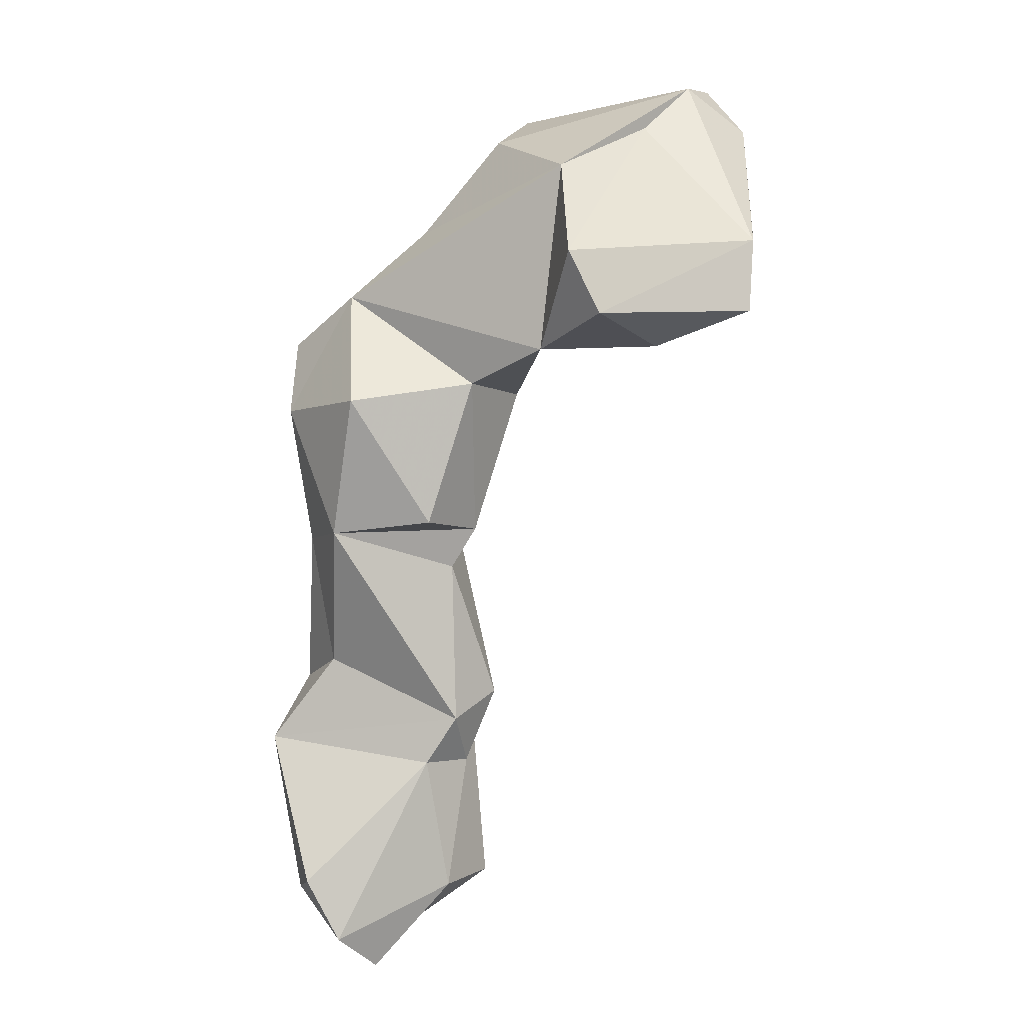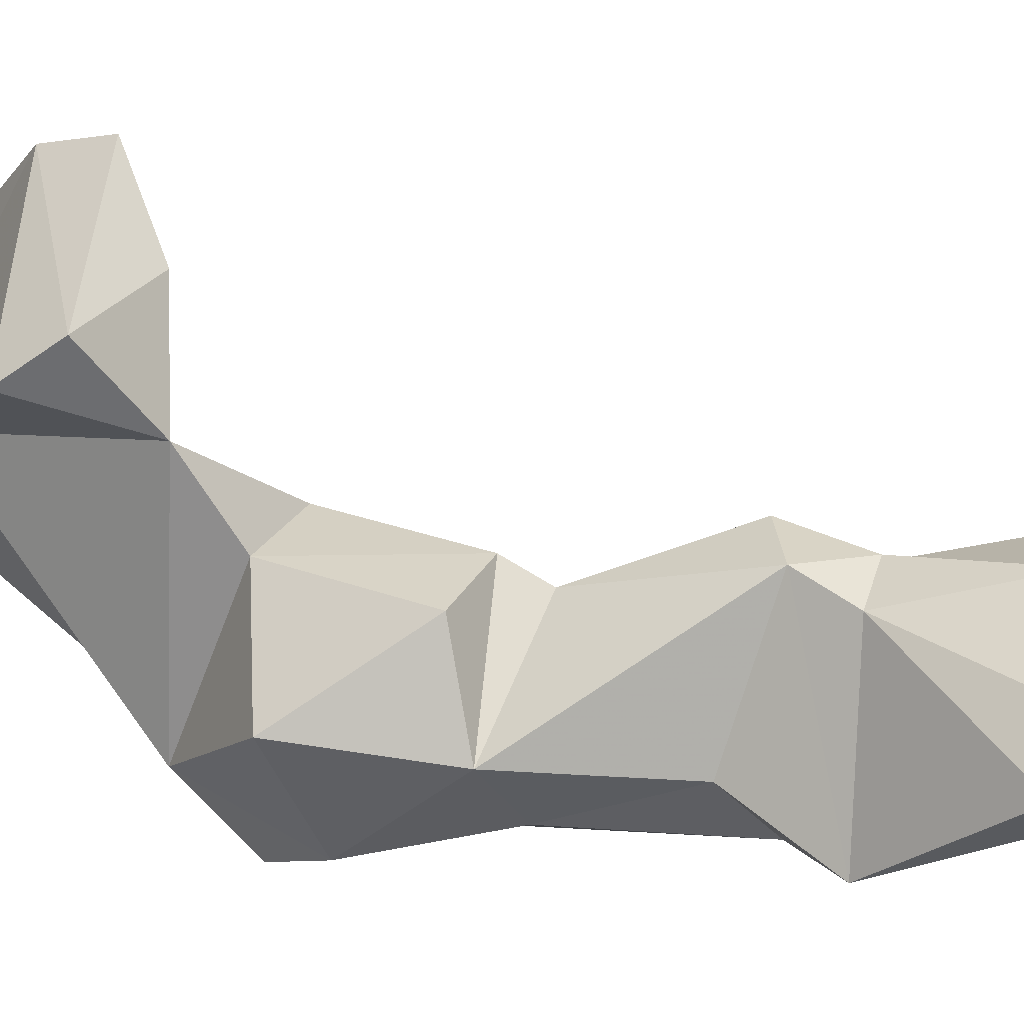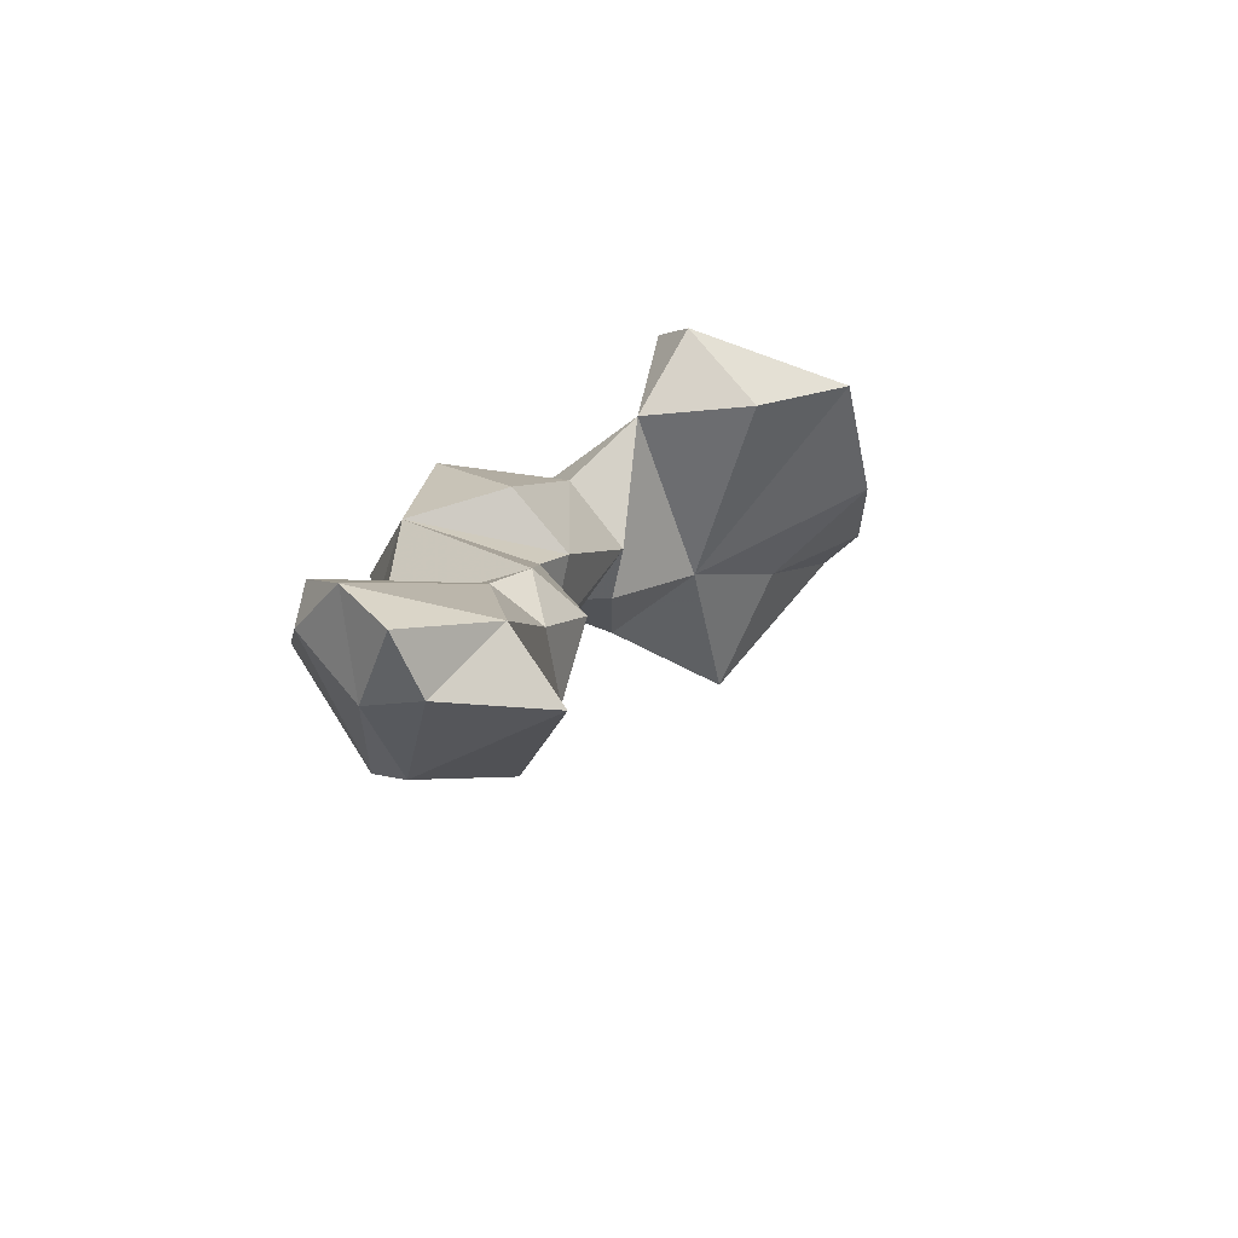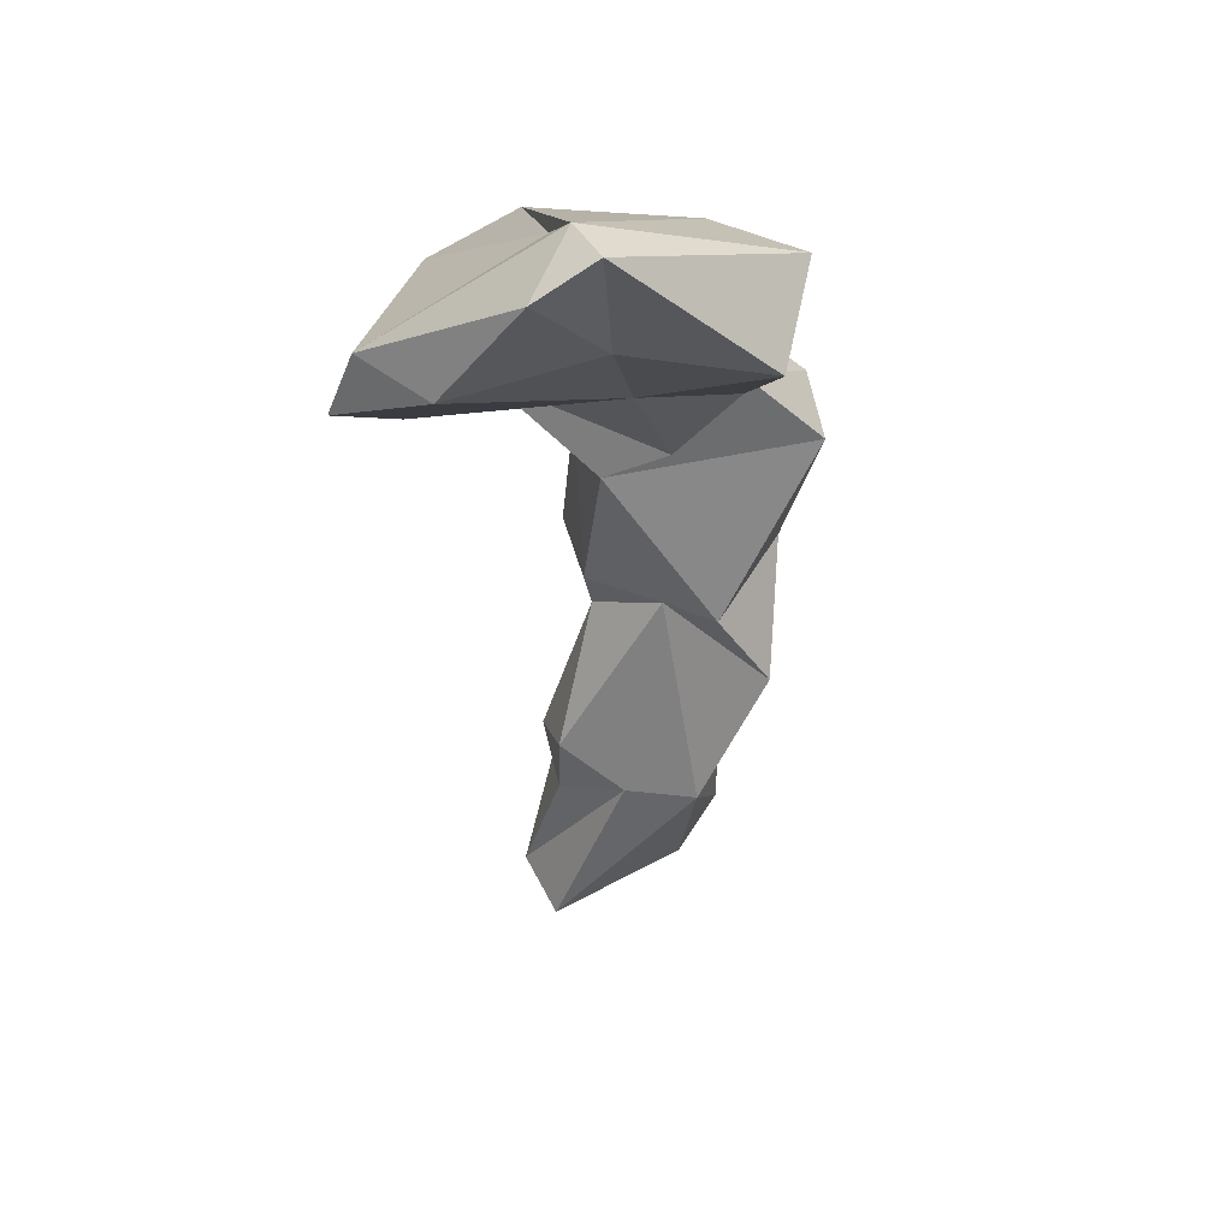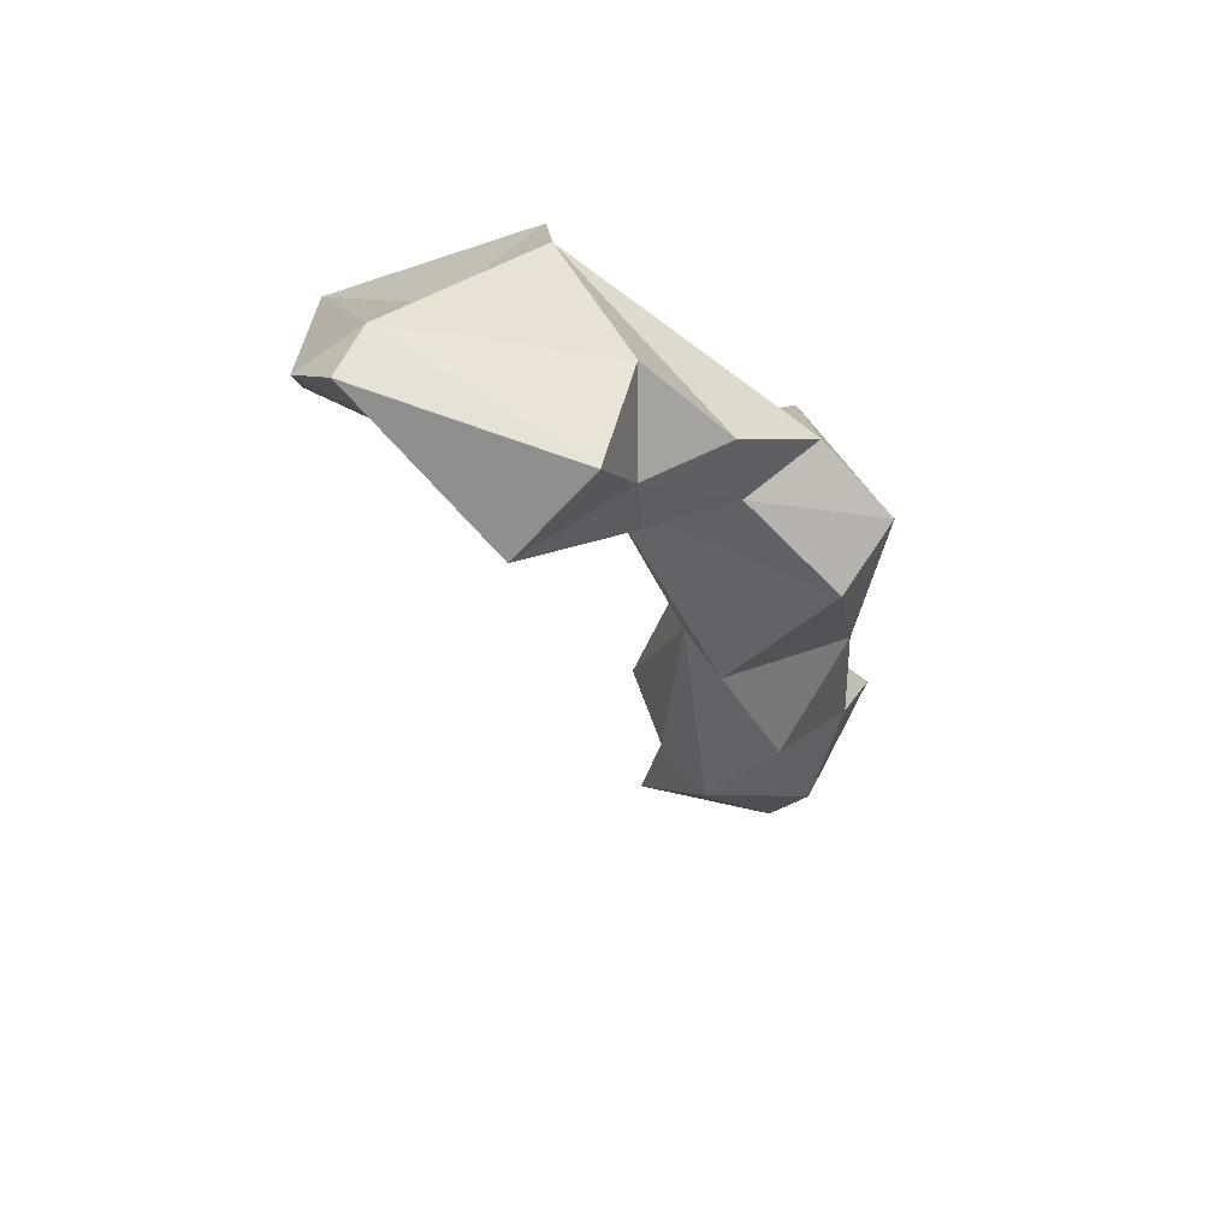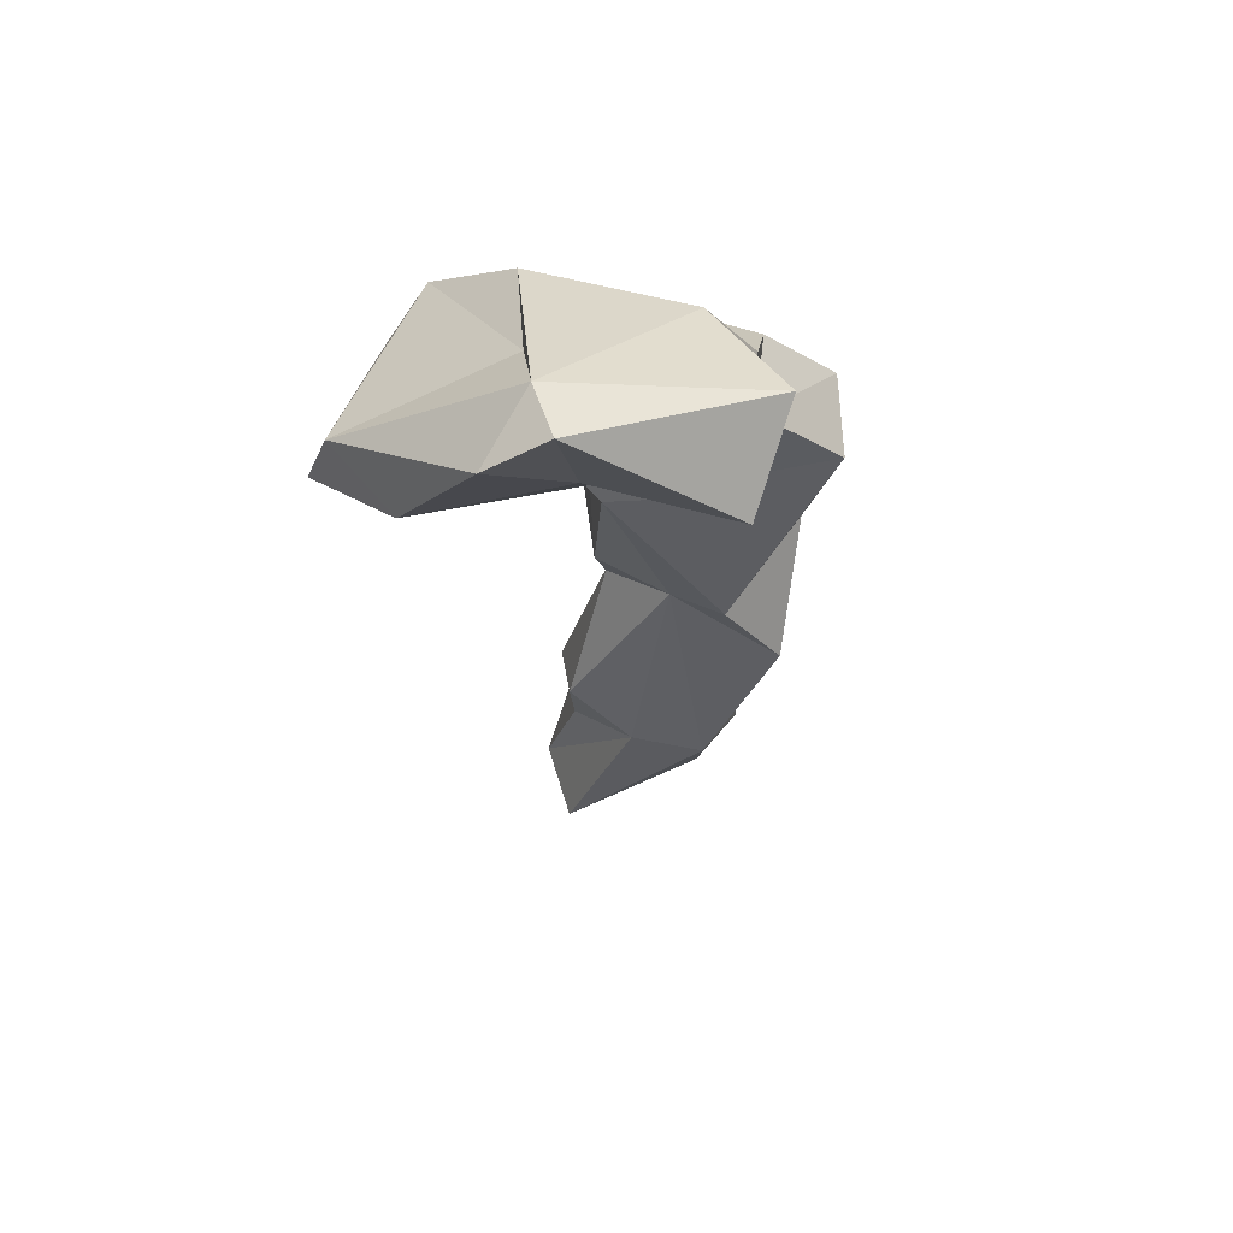
<metadata>
{"format":"obj","ext":"obj","renderer":"f3d","projection":"perspective","resolution":1024,"background":"white","views":[{"elev":18.7,"azim":92.5,"up":"+Z"},{"elev":-7.6,"azim":95.4,"up":"+Y"},{"elev":-66.5,"azim":97.5,"up":"+Z"},{"elev":28.4,"azim":-141.8,"up":"+Z"},{"elev":48.9,"azim":-89.3,"up":"+Z"},{"elev":45.5,"azim":-134.0,"up":"+Z"}]}
</metadata>
<code>
v 225.1 185.7 146.8
v 227 192.9 148.3
v 224.2 188.2 144.1
v 228.4 190.8 144.5
v 227.5 184.7 143.8
v 228.1 184.5 141.2
v 230 181.8 143.1
v 231 176.8 138.8
v 231.8 194.6 143.3
v 229 178.4 137.3
v 230.2 181.5 140.3
v 229.6 184.7 146.6
v 234.7 187.3 146.6
v 231.3 177.7 132.8
v 230 179.8 128.3
v 228.5 194.3 146.9
v 230.6 184.9 138.6
v 229.8 187.8 141.8
v 230.8 181.8 131.2
v 232.2 179.1 141
v 231.3 182.2 124.1
v 232.3 183.1 132
v 233.9 177.2 125.7
v 234 179.6 119.3
v 232.9 185.6 137.4
v 234.3 177.6 131.8
v 228.7 192.1 148.7
v 233.4 183.7 124.3
v 231 190.4 147.4
v 236.1 184.4 118.3
v 236.7 178.8 132.9
v 233.3 178.3 121.4
v 233.4 176.7 136.7
v 236.5 194.2 141.6
v 235.3 183.2 131.1
v 236.5 176.1 124.2
v 235.9 178.5 127.3
v 235.5 184.8 125.9
v 236.8 186.6 140.1
v 234.9 184 132.5
v 237.5 179 117.1
v 239.1 177.4 119
v 236.4 183.7 123.3
v 238.4 187.6 144.2
v 235.2 194.3 143.9
v 235.3 184 138.4
v 237.7 181 116.3
v 236.7 179.5 138.1
v 237.2 182.4 133.5
v 237.4 183.4 125.5
v 239.2 188.7 142.1
v 240.2 177.8 119.8
v 236.6 190.8 140.3
v 240.8 179 117.7
v 238.6 183.1 119
v 237.8 182.3 123.8
v 240 180.3 116.1
g foo
f 45 34 9
f 16 27 45
f 16 45 9
f 2 27 16
f 29 13 44
f 44 51 45
f 29 44 45
f 53 34 51
f 45 51 34
f 29 45 27
f 34 53 18
f 13 29 27
f 18 9 34
f 18 4 9
f 9 4 16
f 4 2 16
f 51 44 39
f 39 44 13
f 39 53 51
f 18 53 39
f 12 13 27
f 1 12 27
f 4 18 3
f 1 27 2
f 4 3 2
f 1 2 3
f 46 39 20
f 13 20 39
f 13 7 20
f 7 13 12
f 25 39 46
f 17 39 25
f 39 17 18
f 5 7 12
f 1 5 12
f 18 17 6
f 5 3 6
f 6 3 18
f 1 3 5
f 48 46 20
f 48 49 46
f 20 7 11
f 25 46 40
f 46 49 40
f 5 11 7
f 25 40 22
f 25 11 17
f 11 6 17
f 11 5 6
f 33 48 20
f 31 49 48
f 31 48 33
f 8 33 20
f 20 11 8
f 31 40 49
f 31 35 40
f 50 35 31
f 10 8 11
f 25 10 11
f 35 50 38
f 22 35 38
f 40 35 22
f 25 22 19
f 10 25 19
f 38 50 43
f 43 28 38
f 22 38 28
f 26 31 33
f 14 26 33
f 8 14 33
f 26 37 31
f 31 37 50
f 10 14 8
f 50 56 43
f 10 19 14
f 43 56 55
f 19 15 14
f 22 15 19
f 43 55 28
f 28 55 30
f 22 28 21
f 15 22 21
f 21 28 30
f 56 52 54
f 36 56 50
f 36 52 56
f 50 37 36
f 36 37 23
f 23 37 26
f 14 23 26
f 54 57 55
f 56 54 55
f 15 23 14
f 55 57 47
f 23 21 32
f 21 23 15
f 55 47 30
f 47 24 30
f 32 21 24
f 21 30 24
f 54 52 42
f 42 52 36
f 32 42 36
f 36 23 32
f 57 54 41
f 41 54 42
f 32 41 42
f 47 57 41
f 24 47 41
f 24 41 32
g

</code>
